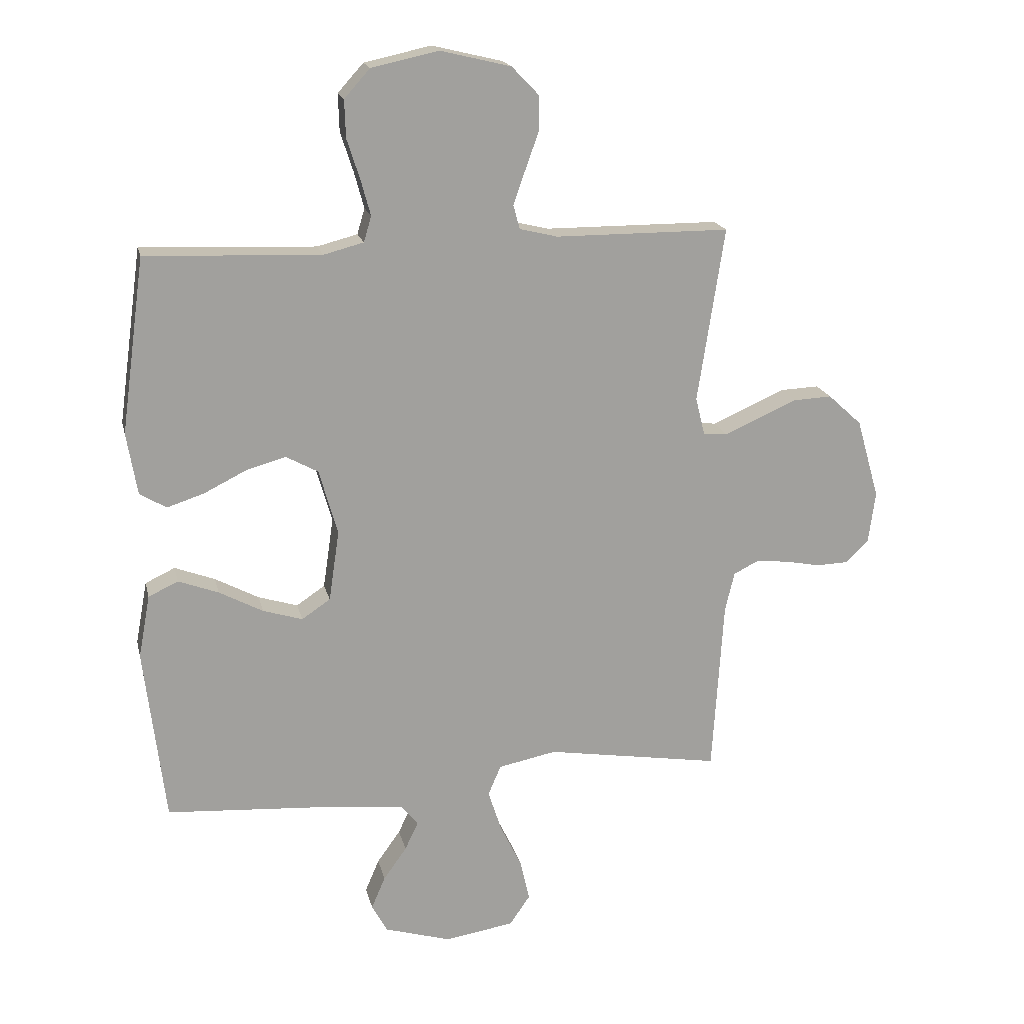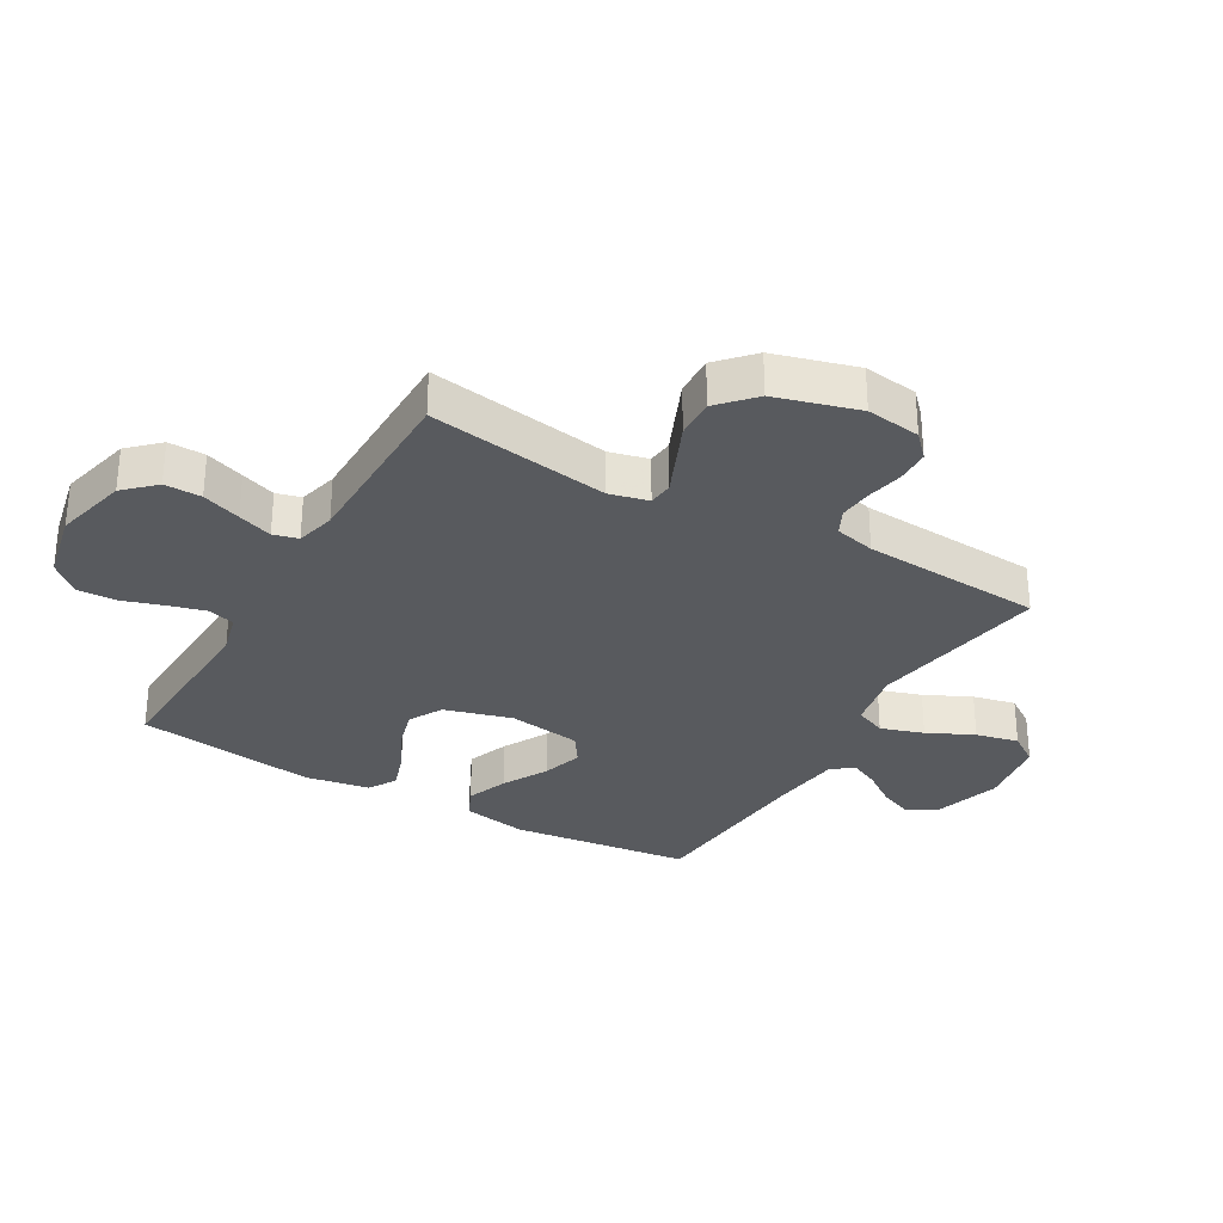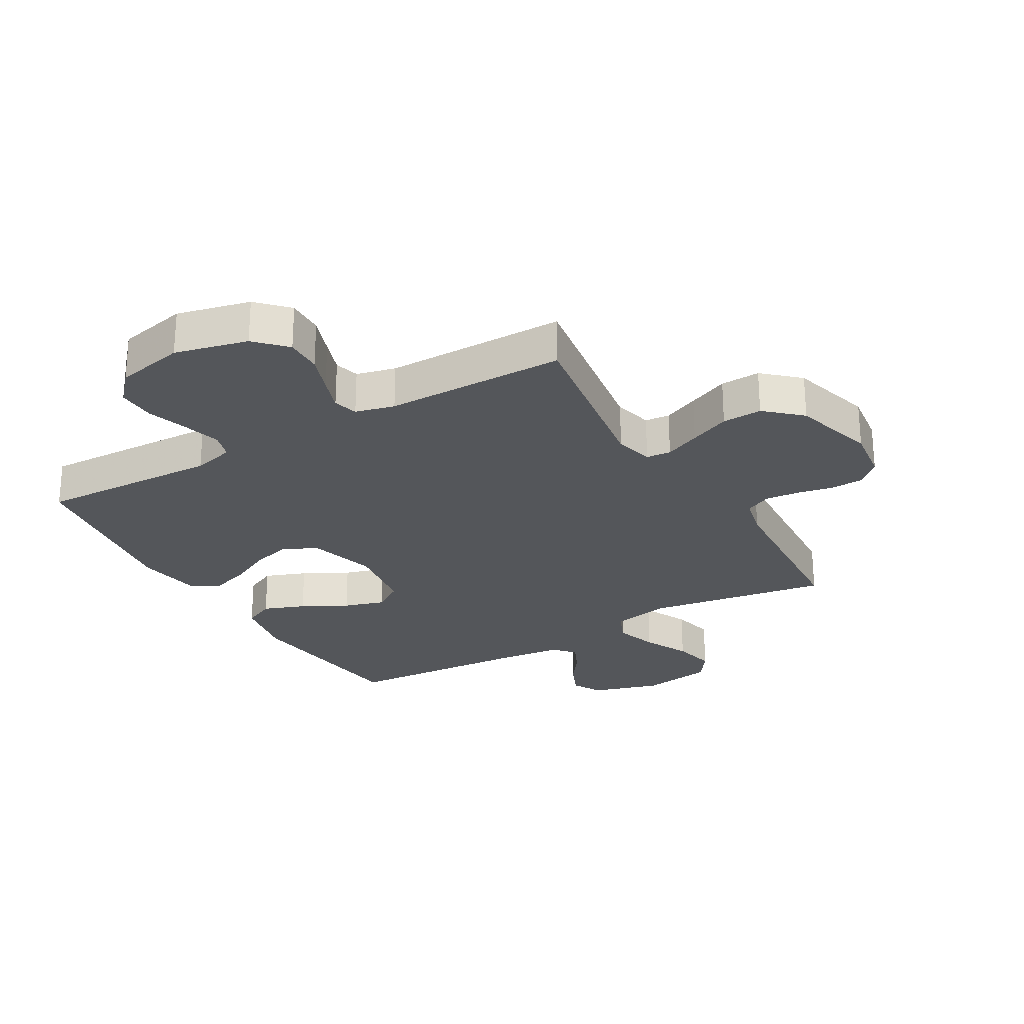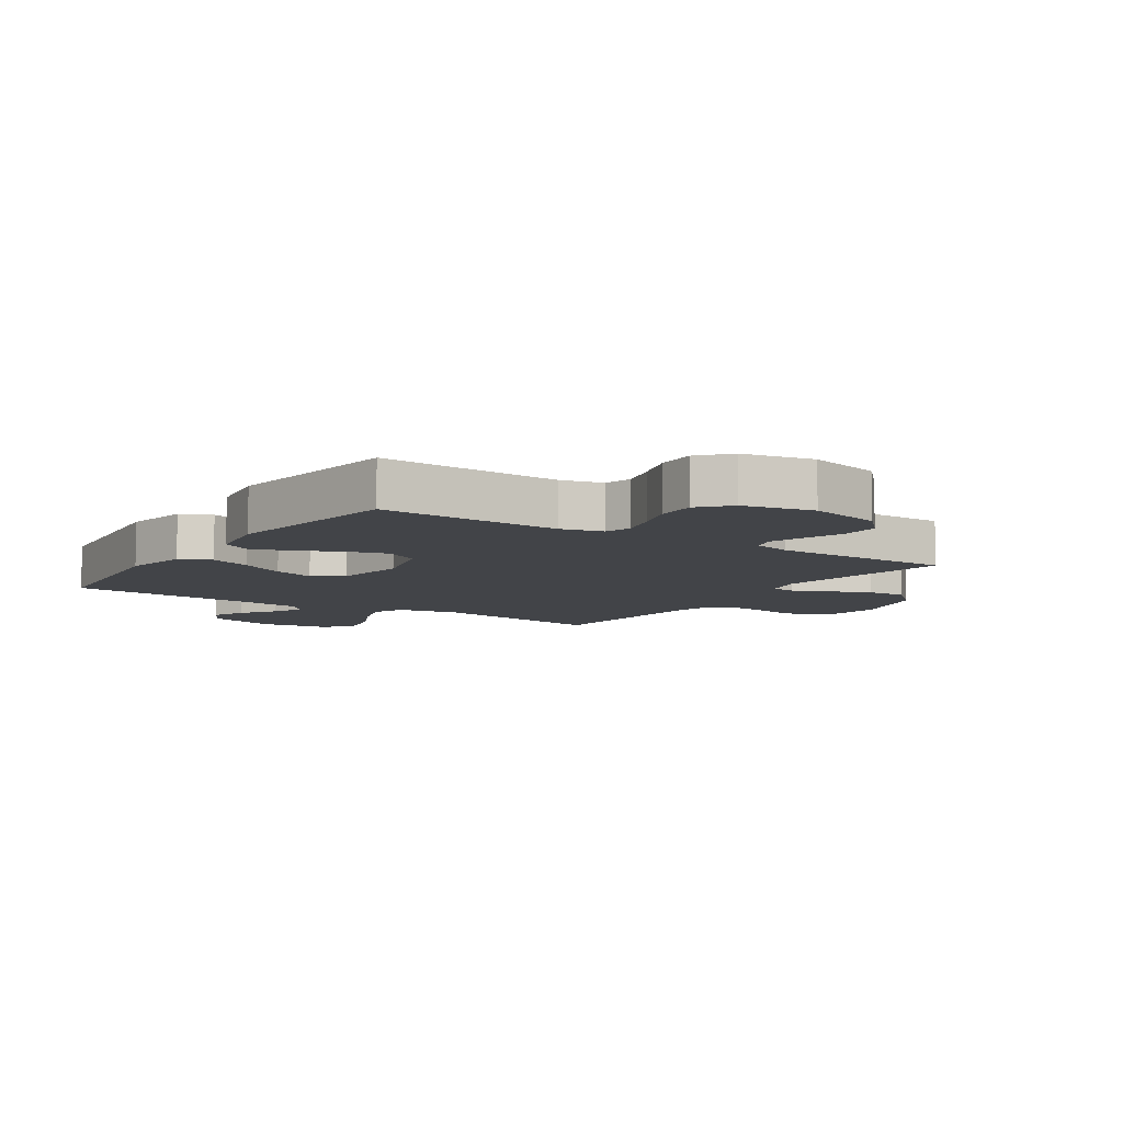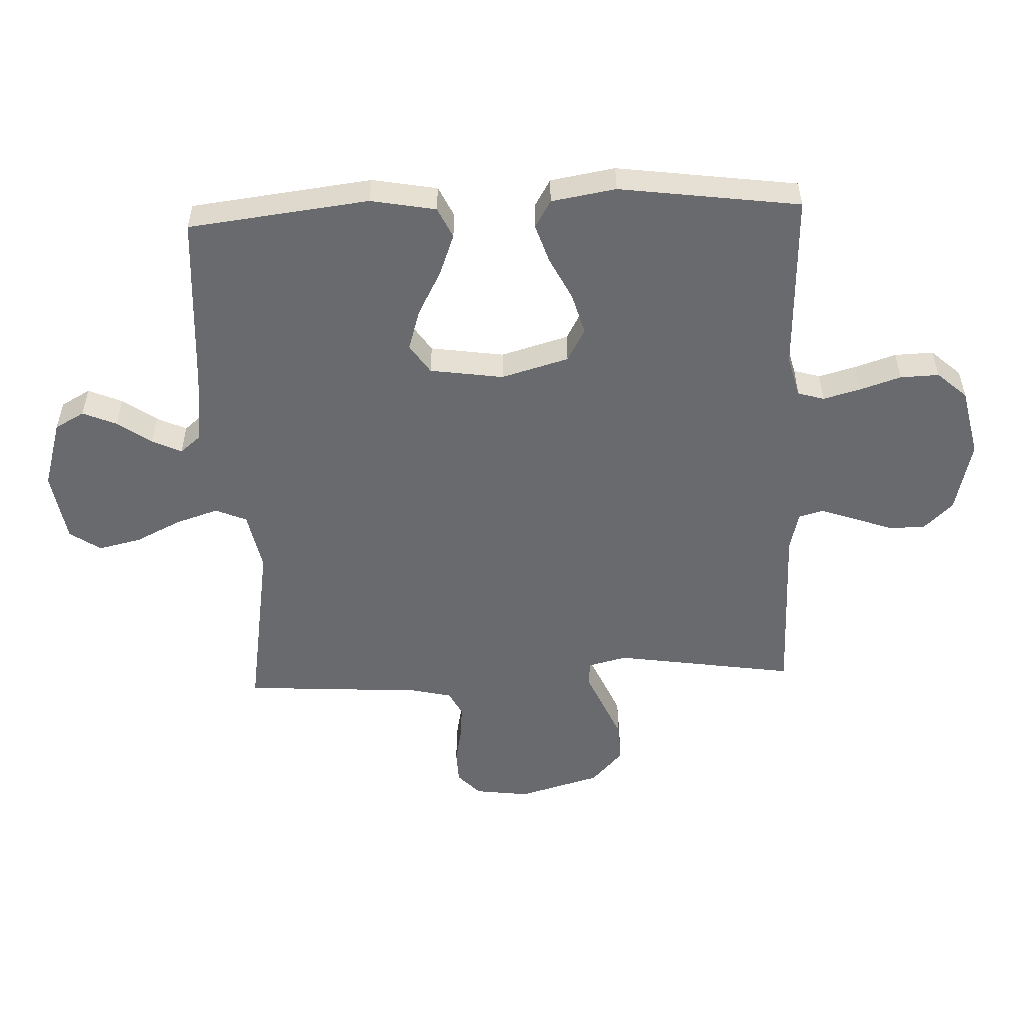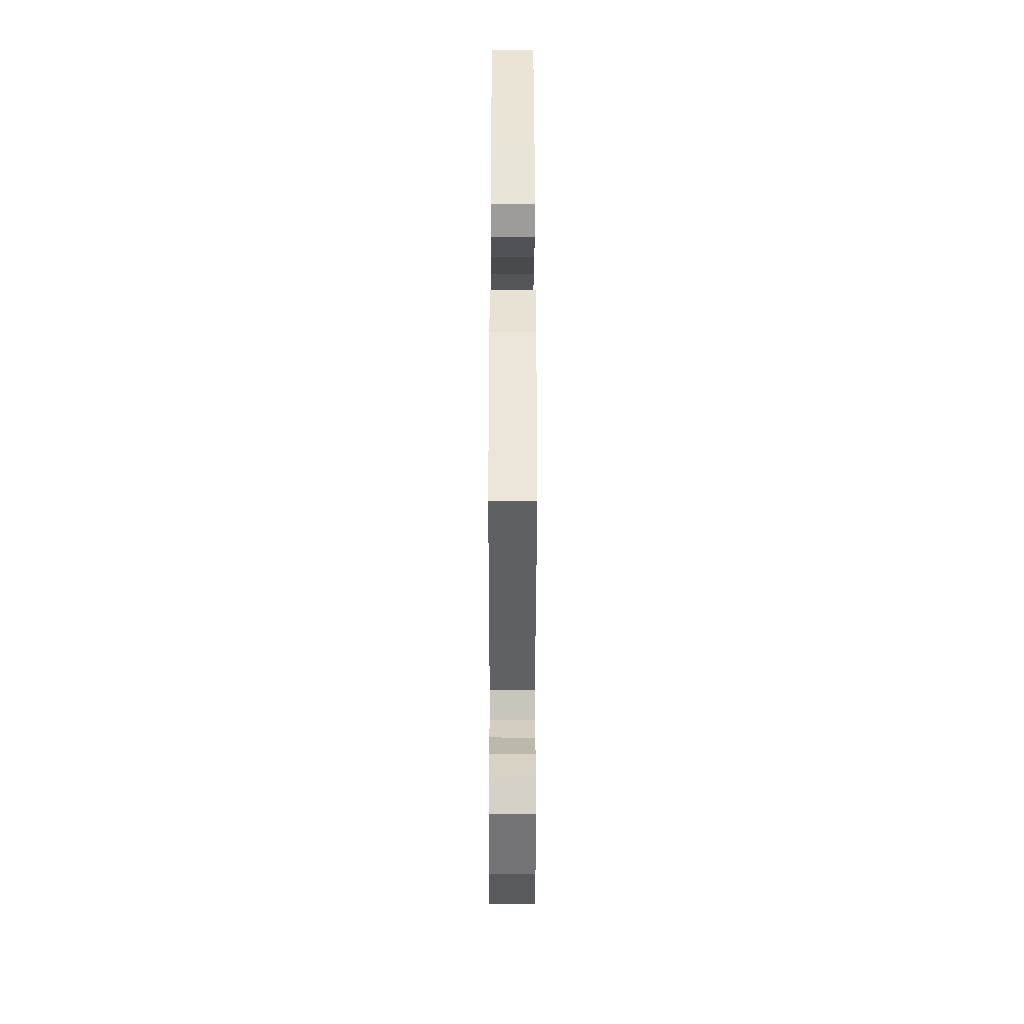
<metadata>
{"format":"obj","ext":"obj","renderer":"f3d","projection":"perspective","resolution":1024,"background":"white","views":[{"elev":18.3,"azim":-12.6,"up":"+Z"},{"elev":-30.6,"azim":59.9,"up":"+Y"},{"elev":-25.7,"azim":30.2,"up":"+Y"},{"elev":-7.9,"azim":-33.7,"up":"+Y"},{"elev":-53.0,"azim":-87.6,"up":"+Y"},{"elev":-39.7,"azim":-90.1,"up":"+Z"}]}
</metadata>
<code>
v 0.5 0.07 -0.5
v 0.2 0.07 -0.452
v 0.1 0.07 -0.472
v 0.078 0.07 -0.524
v 0.101 0.07 -0.595
v 0.138 0.07 -0.671
v 0.154 0.07 -0.742
v 0.119 0.07 -0.793
v 0 0.07 -0.812
v -0.114 0.07 -0.778
v -0.141 0.07 -0.729
v -0.117 0.07 -0.673
v -0.077 0.07 -0.617
v -0.054 0.07 -0.568
v -0.083 0.07 -0.533
v -0.2 0.07 -0.52
v -0.5 0.07 -0.5
v -0.536 0.07 -0.2
v -0.516 0.07 -0.092
v -0.465 0.07 -0.068
v -0.396 0.07 -0.094
v -0.321 0.07 -0.134
v -0.253 0.07 -0.155
v -0.204 0.07 -0.122
v -0.186 0.07 0
v -0.218 0.07 0.112
v -0.273 0.07 0.142
v -0.341 0.07 0.123
v -0.413 0.07 0.087
v -0.477 0.07 0.066
v -0.523 0.07 0.093
v -0.541 0.07 0.2
v -0.5 0.07 0.5
v -0.2 0.07 0.488
v -0.131 0.07 0.506
v -0.118 0.07 0.55
v -0.135 0.07 0.612
v -0.157 0.07 0.68
v -0.159 0.07 0.744
v -0.115 0.07 0.793
v 0 0.07 0.818
v 0.121 0.07 0.789
v 0.168 0.07 0.74
v 0.167 0.07 0.679
v 0.144 0.07 0.615
v 0.124 0.07 0.558
v 0.135 0.07 0.517
v 0.2 0.07 0.501
v 0.5 0.07 0.5
v 0.454 0.07 0.2
v 0.47 0.07 0.136
v 0.511 0.07 0.132
v 0.57 0.07 0.158
v 0.637 0.07 0.187
v 0.703 0.07 0.19
v 0.761 0.07 0.137
v 0.8 0.07 0
v 0.788 0.07 -0.09
v 0.749 0.07 -0.127
v 0.694 0.07 -0.129
v 0.633 0.07 -0.117
v 0.577 0.07 -0.112
v 0.535 0.07 -0.133
v 0.519 0.07 -0.2
v 0.5 0 -0.5
v 0.2 0 -0.452
v 0.1 0 -0.472
v 0.078 0 -0.524
v 0.101 0 -0.595
v 0.138 0 -0.671
v 0.154 0 -0.742
v 0.119 0 -0.793
v 0 0 -0.812
v -0.114 0 -0.778
v -0.141 0 -0.729
v -0.117 0 -0.673
v -0.077 0 -0.617
v -0.054 0 -0.568
v -0.083 0 -0.533
v -0.2 0 -0.52
v -0.5 0 -0.5
v -0.536 0 -0.2
v -0.516 0 -0.092
v -0.465 0 -0.068
v -0.396 0 -0.094
v -0.321 0 -0.134
v -0.253 0 -0.155
v -0.204 0 -0.122
v -0.186 0 0
v -0.218 0 0.112
v -0.273 0 0.142
v -0.341 0 0.123
v -0.413 0 0.087
v -0.477 0 0.066
v -0.523 0 0.093
v -0.541 0 0.2
v -0.5 0 0.5
v -0.2 0 0.488
v -0.131 0 0.506
v -0.118 0 0.55
v -0.135 0 0.612
v -0.157 0 0.68
v -0.159 0 0.744
v -0.115 0 0.793
v 0 0 0.818
v 0.121 0 0.789
v 0.168 0 0.74
v 0.167 0 0.679
v 0.144 0 0.615
v 0.124 0 0.558
v 0.135 0 0.517
v 0.2 0 0.501
v 0.5 0 0.5
v 0.454 0 0.2
v 0.47 0 0.136
v 0.511 0 0.132
v 0.57 0 0.158
v 0.637 0 0.187
v 0.703 0 0.19
v 0.761 0 0.137
v 0.8 0 0
v 0.788 0 -0.09
v 0.749 0 -0.127
v 0.694 0 -0.129
v 0.633 0 -0.117
v 0.577 0 -0.112
v 0.535 0 -0.133
v 0.519 0 -0.2
f 59 60 61
f 58 59 61
f 57 58 61
f 56 57 61
f 55 56 61
f 54 55 61
f 53 54 61
f 52 53 61
f 51 52 61 62
f 48 49 50
f 47 48 50 51
f 43 44 45
f 42 43 45
f 41 42 45
f 40 41 45
f 39 40 45
f 38 39 45
f 37 38 45
f 36 37 45 46
f 35 36 46 47
f 32 33 34
f 31 32 34
f 30 31 34
f 29 30 34
f 28 29 34
f 34 35 47
f 28 34 47
f 27 28 47
f 20 21 22
f 19 20 22
f 18 19 22
f 17 18 22
f 16 17 22
f 15 16 22 23
f 14 15 23 24
f 11 12 13
f 10 11 13
f 9 10 13
f 8 9 13
f 7 8 13
f 6 7 13
f 5 6 13
f 4 5 13 14
f 14 24 25
f 4 14 25
f 3 4 25
f 64 1 2
f 3 25 26
f 2 3 26
f 64 2 26
f 63 64 26
f 51 62 63
f 47 51 63
f 27 47 63
f 26 27 63
f 125 124 123
f 125 123 122
f 125 122 121
f 125 121 120
f 125 120 119
f 125 119 118
f 125 118 117
f 125 117 116
f 126 125 116 115
f 114 113 112
f 115 114 112 111
f 109 108 107
f 109 107 106
f 109 106 105
f 109 105 104
f 109 104 103
f 109 103 102
f 109 102 101
f 110 109 101 100
f 111 110 100 99
f 98 97 96
f 98 96 95
f 98 95 94
f 98 94 93
f 98 93 92
f 111 99 98
f 111 98 92
f 111 92 91
f 86 85 84
f 86 84 83
f 86 83 82
f 86 82 81
f 86 81 80
f 87 86 80 79
f 88 87 79 78
f 77 76 75
f 77 75 74
f 77 74 73
f 77 73 72
f 77 72 71
f 77 71 70
f 77 70 69
f 78 77 69 68
f 89 88 78
f 89 78 68
f 89 68 67
f 66 65 128
f 90 89 67
f 90 67 66
f 90 66 128
f 90 128 127
f 127 126 115
f 127 115 111
f 127 111 91
f 127 91 90
f 1 65 66 2
f 2 66 67 3
f 3 67 68 4
f 4 68 69 5
f 5 69 70 6
f 6 70 71 7
f 7 71 72 8
f 8 72 73 9
f 9 73 74 10
f 10 74 75 11
f 11 75 76 12
f 12 76 77 13
f 13 77 78 14
f 14 78 79 15
f 15 79 80 16
f 16 80 81 17
f 17 81 82 18
f 18 82 83 19
f 19 83 84 20
f 20 84 85 21
f 21 85 86 22
f 22 86 87 23
f 23 87 88 24
f 24 88 89 25
f 25 89 90 26
f 26 90 91 27
f 27 91 92 28
f 28 92 93 29
f 29 93 94 30
f 30 94 95 31
f 31 95 96 32
f 32 96 97 33
f 33 97 98 34
f 34 98 99 35
f 35 99 100 36
f 36 100 101 37
f 37 101 102 38
f 38 102 103 39
f 39 103 104 40
f 40 104 105 41
f 41 105 106 42
f 42 106 107 43
f 43 107 108 44
f 44 108 109 45
f 45 109 110 46
f 46 110 111 47
f 47 111 112 48
f 48 112 113 49
f 49 113 114 50
f 50 114 115 51
f 51 115 116 52
f 52 116 117 53
f 53 117 118 54
f 54 118 119 55
f 55 119 120 56
f 56 120 121 57
f 57 121 122 58
f 58 122 123 59
f 59 123 124 60
f 60 124 125 61
f 61 125 126 62
f 62 126 127 63
f 63 127 128 64
f 64 128 65 1

</code>
